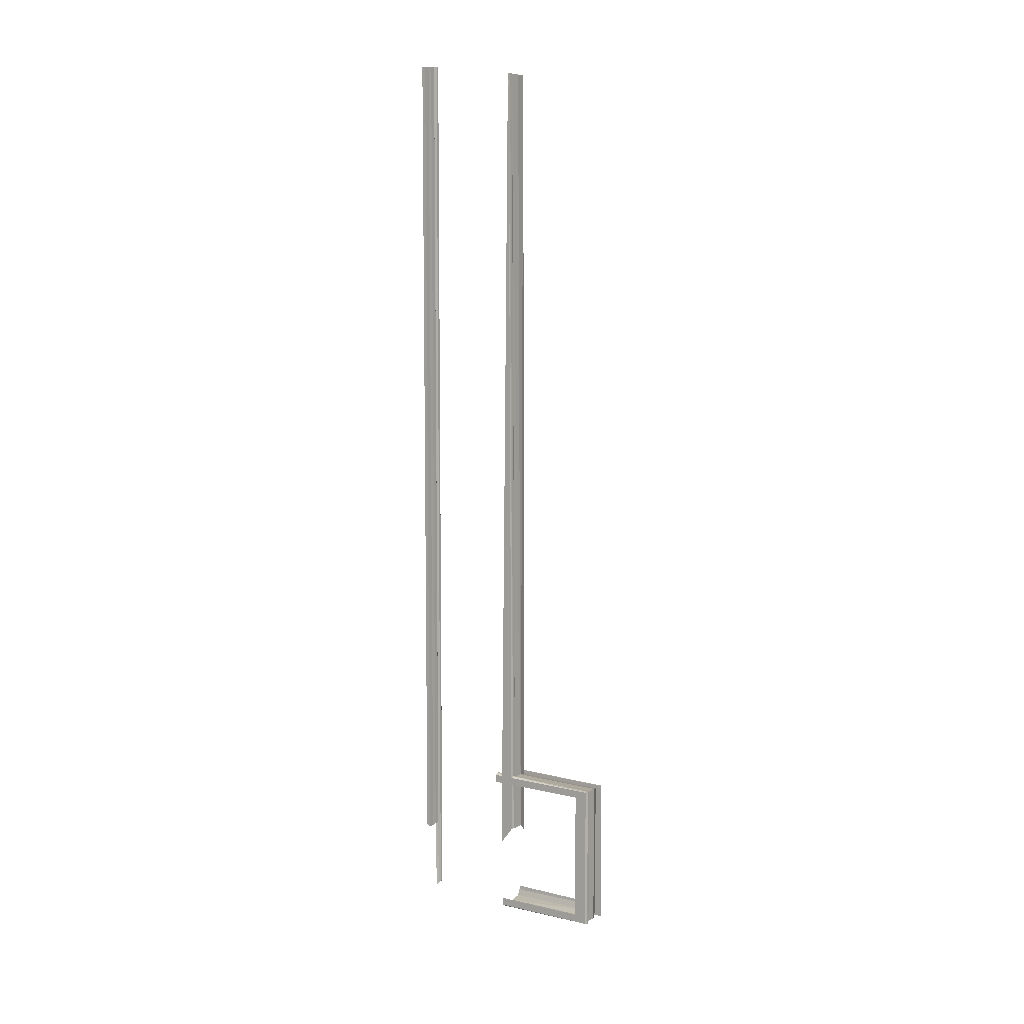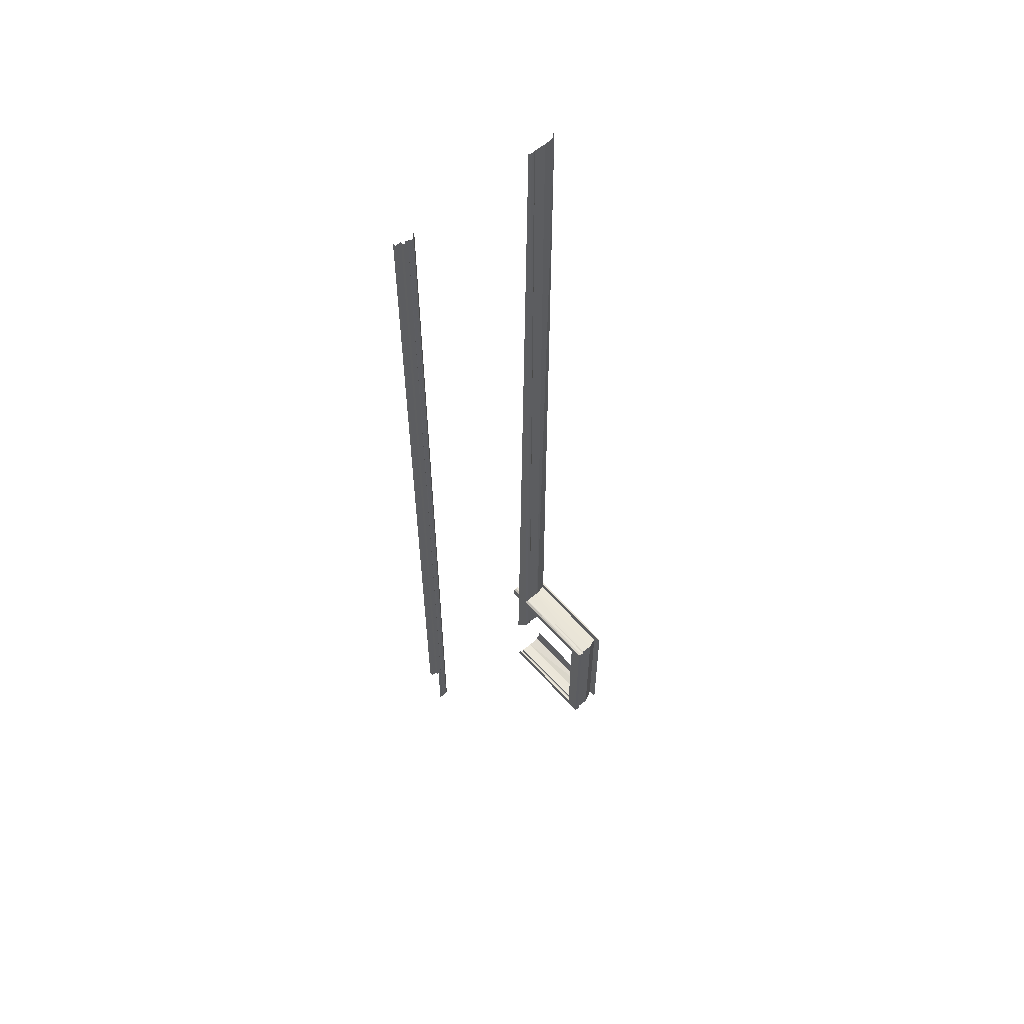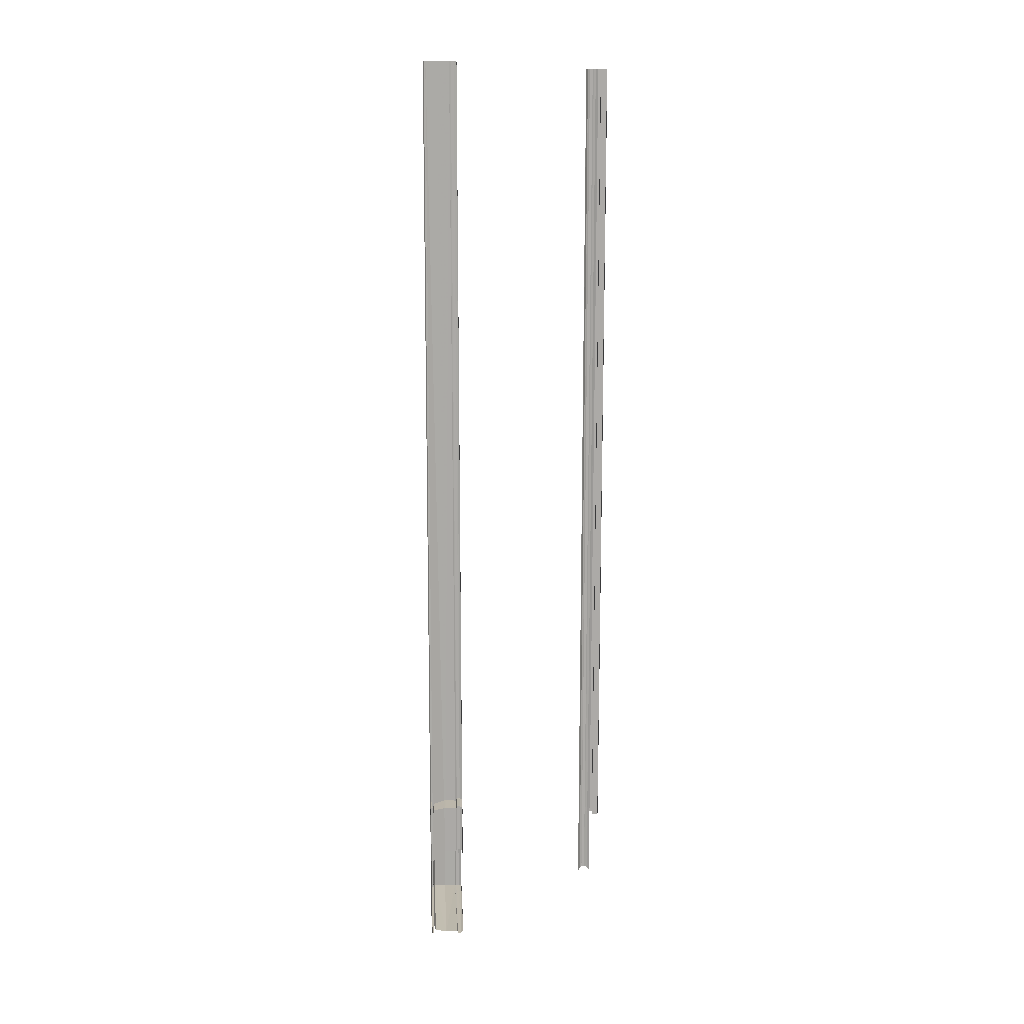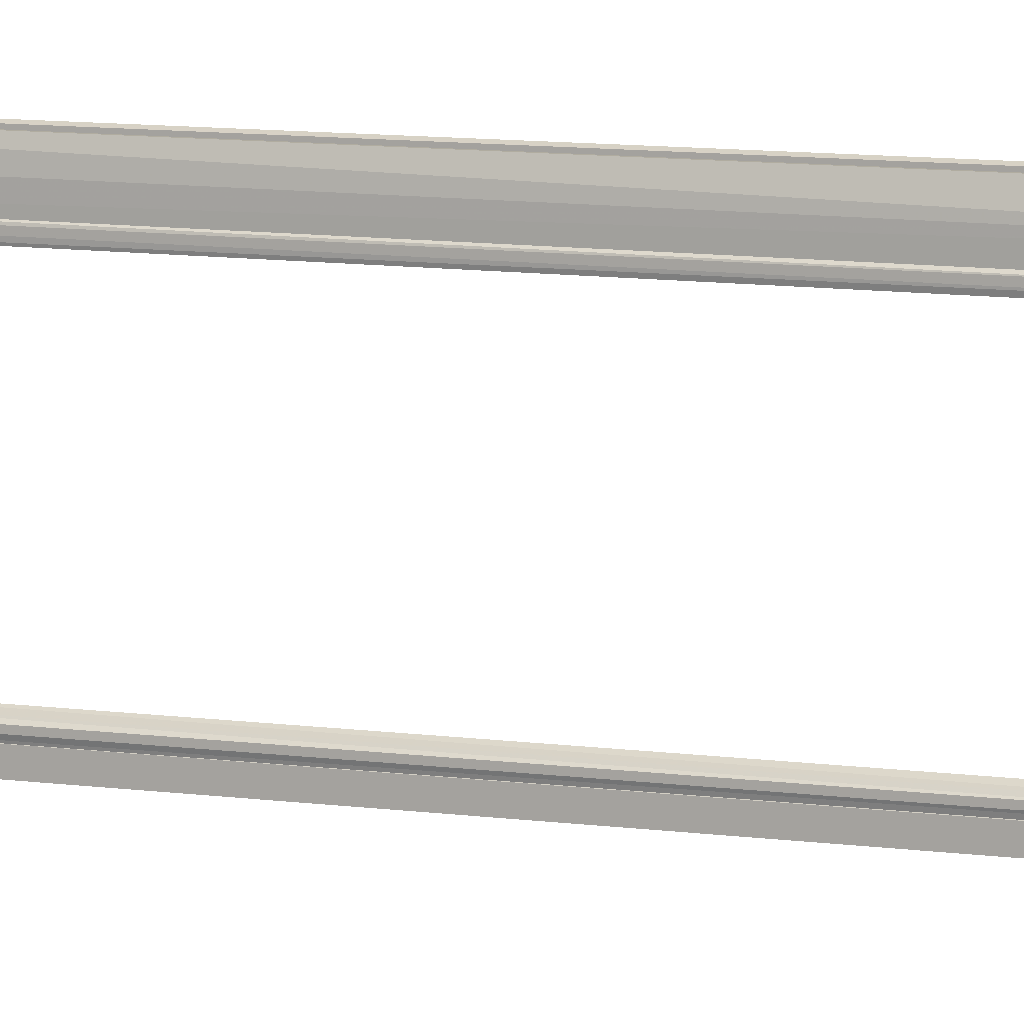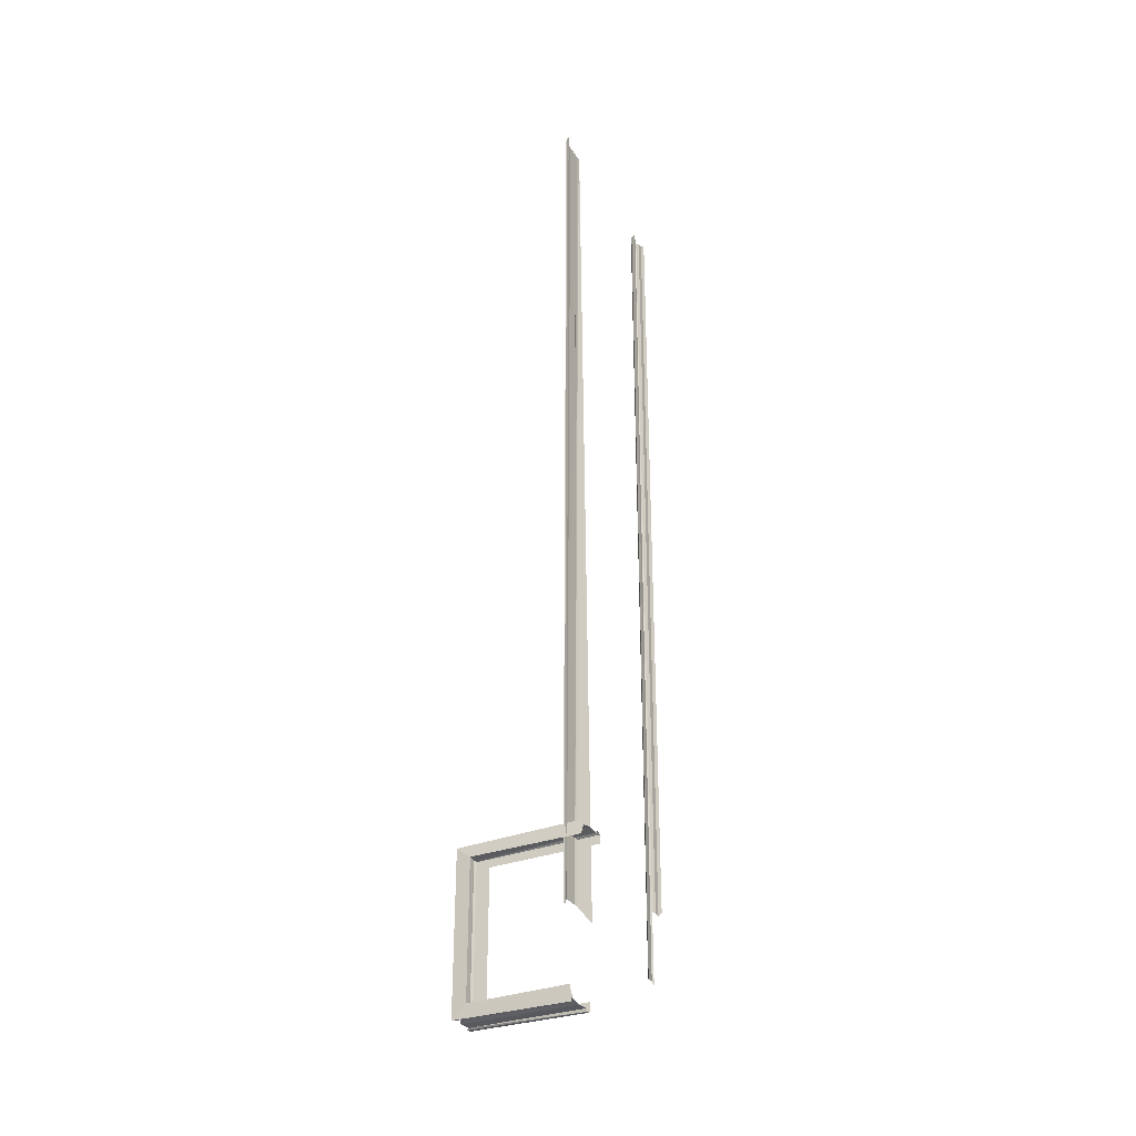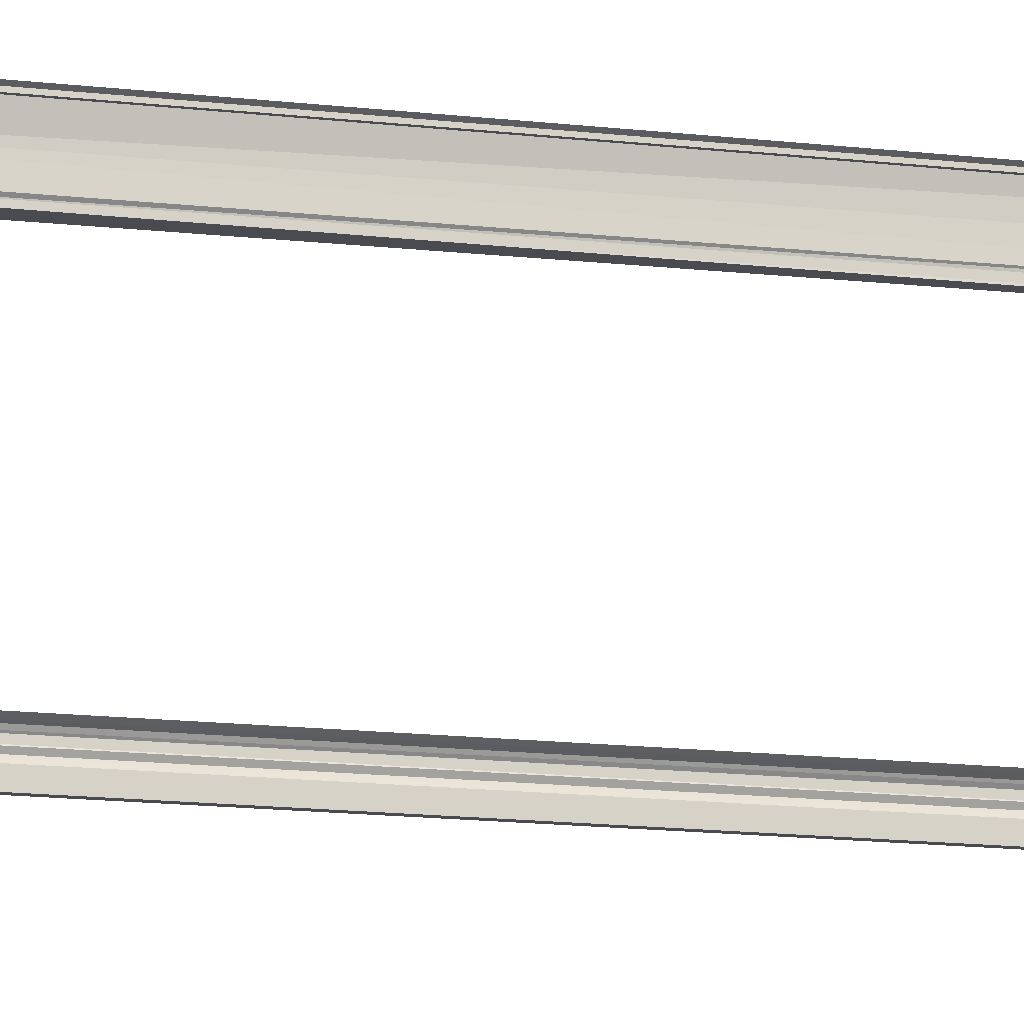
<metadata>
{"format":"obj","ext":"obj","renderer":"f3d","projection":"perspective","resolution":1024,"background":"white","views":[{"elev":7.6,"azim":34.2,"up":"+Z"},{"elev":57.6,"azim":49.2,"up":"+Z"},{"elev":14.3,"azim":-92.8,"up":"+Z"},{"elev":10.0,"azim":109.7,"up":"+Y"},{"elev":-31.7,"azim":-151.9,"up":"+Z"},{"elev":-14.4,"azim":-104.5,"up":"+Y"}]}
</metadata>
<code>
o Plane.019_Plane.021
v -2.162 2.197 -0.7583
v -2.162 2.197 -0.7713
v -2.162 2.201 -0.7742
v -2.162 2.206 -0.7742
v -2.162 2.207 -0.77
v -2.162 2.227 -0.771
v -2.005 2.197 -0.7578
v -1.984 2.197 -0.7701
v -1.983 2.201 -0.7712
v -1.983 2.206 -0.7712
v -1.986 2.208 -0.7693
v -1.985 2.227 -0.7696
v -2.162 2.246 -0.7674
v -2.162 2.249 -0.7571
v -2.162 2.249 -0.7743
v -2.162 2.251 -0.7743
v -2.162 2.253 -0.7514
v -1.993 2.246 -0.7647
v -2.004 2.249 -0.7546
v -1.985 2.249 -0.7717
v -1.985 2.251 -0.7717
v -2.007 2.253 -0.7522
v -2.179 2.197 -0.5396
v -2.179 2.197 -0.5266
v -2.179 2.201 -0.5237
v -2.179 2.206 -0.5237
v -2.179 2.207 -0.5279
v -2.179 2.227 -0.5269
v -2.005 2.197 -0.5401
v -1.984 2.197 -0.5278
v -1.983 2.201 -0.5267
v -1.983 2.206 -0.5267
v -1.986 2.208 -0.5286
v -1.985 2.227 -0.5283
v -2.179 2.246 -0.5305
v -2.179 2.249 -0.5408
v -2.179 2.249 -0.5257
v -2.179 2.251 -0.5257
v -2.179 2.253 -0.5465
v -1.993 2.246 -0.5332
v -2.004 2.249 -0.5433
v -1.985 2.249 -0.5283
v -1.985 2.251 -0.5283
v -2.007 2.253 -0.5457
v -2.151 1.958 -0.5555
v -2.151 1.958 0.717
v -2.151 1.968 -0.5555
v -2.151 1.968 0.717
v -2.156 1.958 -0.5518
v -2.156 1.958 0.717
v -2.148 1.979 -0.5518
v -2.148 1.979 0.717
v -2.146 1.968 -0.5518
v -2.146 1.968 0.717
v -2.146 1.976 -0.5518
v -2.146 1.976 0.717
v -2.148 1.972 -0.6642
v -2.148 1.972 0.718
v -2.146 1.976 -0.6599
v -2.146 1.976 0.718
v -2.145 1.98 -0.6578
v -2.144 1.98 0.718
v -2.145 1.985 -0.6578
v -2.144 1.985 0.718
v -2.147 1.988 -0.6596
v -2.147 1.988 0.718
v -2.154 1.992 -0.6648
v -2.155 1.992 0.718
v -2.166 2.197 -0.6522
v -2.143 2.197 -0.6233
v -2.142 2.201 -0.6221
v -2.142 2.206 -0.6221
v -2.144 2.208 -0.6243
v -2.144 2.227 -0.6239
v -2.151 2.197 0.73
v -2.15 2.197 0.73
v -2.149 2.201 0.73
v -2.149 2.206 0.73
v -2.15 2.208 0.73
v -2.15 2.227 0.73
v -2.15 2.249 -0.6398
v -2.153 2.249 -0.6372
v -2.153 2.251 -0.6372
v -2.157 2.253 -0.643
v -2.152 2.246 0.73
v -2.155 2.246 0.73
v -2.155 2.248 0.73
v -2.159 2.25 0.73
v -1.984 2.197 -0.7701
v -1.984 2.197 -0.7701
v -1.983 2.201 -0.7712
v -1.983 2.206 -0.7712
v -1.983 2.206 -0.7712
v -1.983 2.206 -0.7712
v -1.986 2.208 -0.7693
v -1.986 2.208 -0.7693
v -1.986 2.208 -0.7693
v -1.985 2.227 -0.7696
v -2.162 2.207 -0.77
v -2.162 2.206 -0.7742
v -2.162 2.197 -0.7713
v -1.985 2.249 -0.7717
v -1.985 2.249 -0.7717
v -1.985 2.251 -0.7717
v -1.985 2.251 -0.7717
v -2.162 2.251 -0.7743
v -2.162 2.249 -0.7743
v -2.162 2.249 -0.7571
v -2.004 2.249 -0.7546
v -2.162 2.246 -0.7674
v -1.993 2.246 -0.7647
v -1.993 2.246 -0.7647
v -1.984 2.197 -0.5278
v -1.984 2.197 -0.5278
v -1.983 2.201 -0.5267
v -1.983 2.206 -0.5267
v -1.983 2.206 -0.5267
v -1.983 2.206 -0.5267
v -1.986 2.208 -0.5286
v -1.986 2.208 -0.5286
v -1.986 2.208 -0.5286
v -1.985 2.227 -0.5283
v -2.179 2.207 -0.5279
v -2.179 2.206 -0.5237
v -2.179 2.197 -0.5266
v -1.985 2.249 -0.5283
v -1.985 2.249 -0.5283
v -1.985 2.251 -0.5283
v -1.985 2.251 -0.5283
v -2.179 2.251 -0.5257
v -2.179 2.249 -0.5257
v -2.179 2.249 -0.5408
v -2.004 2.249 -0.5433
v -2.179 2.246 -0.5305
v -1.993 2.246 -0.5332
v -1.993 2.246 -0.5332
v -2.151 1.958 0.717
v -2.151 1.958 -0.5555
v -2.151 1.968 0.717
v -2.151 1.968 -0.5555
v -2.146 1.968 0.717
v -2.146 1.968 -0.5518
v -2.146 1.976 0.717
v -2.146 1.976 -0.5518
v -2.144 1.985 0.718
v -2.145 1.985 -0.6578
v -2.144 2.208 -0.6243
v -2.15 2.208 0.73
v -2.142 2.206 -0.6221
v -2.149 2.206 0.73
v -2.143 2.197 -0.6233
v -2.15 2.197 0.73
v -2.153 2.251 -0.6372
v -2.155 2.248 0.73
v -2.153 2.249 -0.6372
v -2.155 2.246 0.73
v -2.15 2.249 -0.6398
v -2.152 2.246 0.73
f 138 139 137
f 46 49 45
f 144 141 142
f 56 51 52
f 53 48 47
f 138 140 139
f 46 50 49
f 144 143 141
f 56 55 51
f 53 54 48
f 6 96 5
f 95 4 99
f 92 3 100
f 3 90 2
f 101 7 1
f 135 109 133
f 120 12 122
f 119 94 11
f 115 10 116
f 114 9 115
f 22 16 17
f 104 15 106
f 107 19 14
f 109 110 108
f 112 6 13
f 122 18 136
f 129 22 44
f 127 21 128
f 126 19 102
f 28 121 34
f 26 33 123
f 25 32 124
f 25 30 31
f 125 29 113
f 38 44 39
f 130 42 43
f 131 41 126
f 134 133 132
f 28 40 35
f 29 89 113
f 59 58 57
f 61 60 59
f 146 62 61
f 63 66 64
f 65 68 66
f 85 74 157
f 74 79 73
f 148 72 147
f 150 71 149
f 71 76 70
f 151 75 69
f 88 83 84
f 154 82 153
f 155 158 81
f 6 98 96
f 95 93 4
f 92 91 3
f 3 91 90
f 101 89 7
f 135 111 109
f 120 97 12
f 119 117 94
f 115 9 10
f 114 8 9
f 22 105 16
f 104 103 15
f 107 102 19
f 109 111 110
f 112 98 6
f 122 12 18
f 129 105 22
f 127 20 21
f 126 41 19
f 28 27 121
f 26 118 33
f 25 31 32
f 25 24 30
f 125 23 29
f 38 129 44
f 130 37 42
f 131 36 41
f 134 135 133
f 28 34 40
f 29 7 89
f 59 60 58
f 61 62 60
f 146 145 62
f 63 65 66
f 65 67 68
f 85 80 74
f 74 80 79
f 148 78 72
f 150 77 71
f 71 77 76
f 151 152 75
f 88 87 83
f 154 86 82
f 155 156 158

</code>
